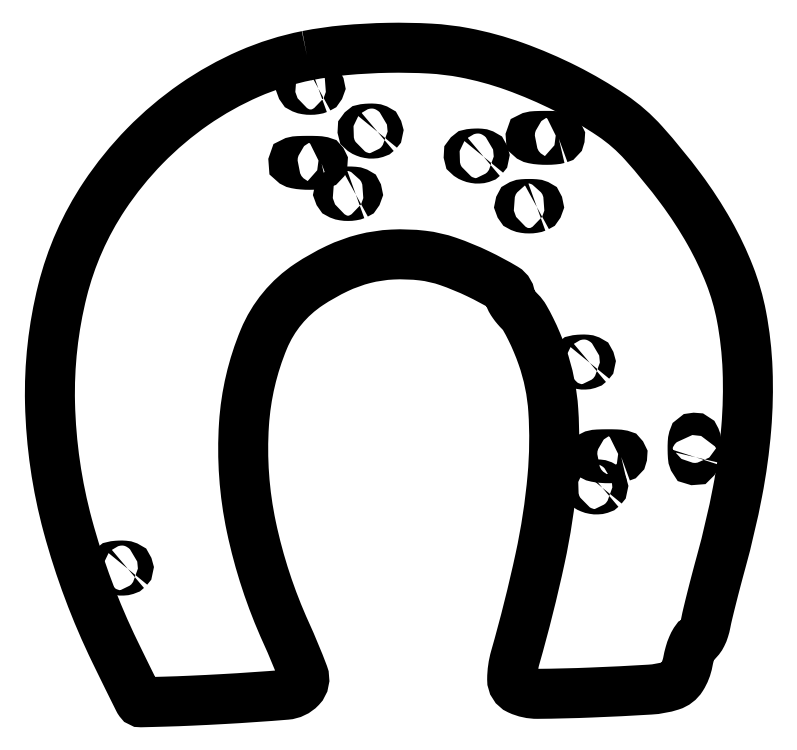
<metadata>
{"format":"dxf","ext":"dxf","renderer":"ezdxf+matplotlib","layout":"modelspace","background":"white","min_lineweight":24,"dpi":150}
</metadata>
<code>
0
SECTION
2
ENTITIES
0
POLYLINE
8
0
66
1
70
1
0
VERTEX
8
0
10
41.41
20
103.6
42
0.05424
0
VERTEX
8
0
10
32.14
20
100.7
42
0.04867
0
VERTEX
8
0
10
23.34
20
95.79
42
0.04757
0
VERTEX
8
0
10
15.48
20
89.15
42
0.04684
0
VERTEX
8
0
10
8.96
20
81.11
42
0.0859
0
VERTEX
8
0
10
2.252
20
65.91
42
0.06711
0
VERTEX
8
0
10
0.261
20
47.96
42
0.06023
0
VERTEX
8
0
10
3.11
20
28.29
42
0.04709
0
VERTEX
8
0
10
10.68
20
8.074
42
0.000787
0
VERTEX
8
0
10
12.11
20
5.146
42
0.00122
0
VERTEX
8
0
10
13.35
20
2.624
42
0.000354
0
VERTEX
8
0
10
14.44
20
0.433
42
0.03973
0
VERTEX
8
0
10
14.61
20
0.1554
42
0.2488
0
VERTEX
8
0
10
14.87
20
0.02398
42
0.000821
0
VERTEX
8
0
10
18.62
20
0.1244
42
0.004155
0
VERTEX
8
0
10
22.9
20
0.2814
42
0.002558
0
VERTEX
8
0
10
27.93
20
0.5337
42
0.006541
0
VERTEX
8
0
10
38.07
20
1.228
42
0.1841
0
VERTEX
8
0
10
40.41
20
2.346
42
0.2886
0
VERTEX
8
0
10
40.85
20
4.505
42
0.01581
0
VERTEX
8
0
10
38.07
20
11.18
42
-0.05435
0
VERTEX
8
0
10
32.51
20
28.13
42
-0.06862
0
VERTEX
8
0
10
31.33
20
44.57
42
-0.0822
0
VERTEX
8
0
10
34.52
20
58.2
42
-0.1491
0
VERTEX
8
0
10
41.73
20
66.95
42
-0.03539
0
VERTEX
8
0
10
46.24
20
69.49
42
-0.04869
0
VERTEX
8
0
10
50.61
20
71.07
42
-0.05023
0
VERTEX
8
0
10
55.1
20
71.74
42
-0.04127
0
VERTEX
8
0
10
59.95
20
71.58
42
-0.05428
0
VERTEX
8
0
10
64.02
20
70.64
42
-0.02859
0
VERTEX
8
0
10
68.84
20
68.66
42
-0.02158
0
VERTEX
8
0
10
73.11
20
66.37
42
-0.2644
0
VERTEX
8
0
10
74
20
64.82
42
0.1292
0
VERTEX
8
0
10
74.09
20
64.46
42
0.02354
0
VERTEX
8
0
10
74.46
20
63.88
42
0.02394
0
VERTEX
8
0
10
74.97
20
63.22
42
0.01972
0
VERTEX
8
0
10
75.58
20
62.56
42
-0.0662
0
VERTEX
8
0
10
76.31
20
61.61
42
-0.0154
0
VERTEX
8
0
10
77.27
20
59.82
42
-0.01562
0
VERTEX
8
0
10
78.25
20
57.67
42
-0.01474
0
VERTEX
8
0
10
79.11
20
55.42
42
-0.06827
0
VERTEX
8
0
10
80.88
20
46.78
42
-0.03872
0
VERTEX
8
0
10
80.75
20
36.09
42
-0.03089
0
VERTEX
8
0
10
78.76
20
23.07
42
-0.0163
0
VERTEX
8
0
10
74.79
20
7.196
42
0.06831
0
VERTEX
8
0
10
74.29
20
3.711
42
0.2939
0
VERTEX
8
0
10
75.36
20
2.026
42
0.1107
0
VERTEX
8
0
10
78.38
20
1.375
42
0.008059
0
VERTEX
8
0
10
86.93
20
1.584
42
0.004605
0
VERTEX
8
0
10
96.36
20
2.053
42
0.06199
0
VERTEX
8
0
10
99.75
20
2.68
42
0.1772
0
VERTEX
8
0
10
101.5
20
3.991
42
0.09463
0
VERTEX
8
0
10
102.4
20
6.491
42
-0.02176
0
VERTEX
8
0
10
102.7
20
7.835
42
-0.03285
0
VERTEX
8
0
10
103.1
20
8.969
42
-0.03459
0
VERTEX
8
0
10
103.6
20
9.793
42
-0.263
0
VERTEX
8
0
10
103.9
20
10
42
0.2345
0
VERTEX
8
0
10
104.3
20
10.18
42
0.04634
0
VERTEX
8
0
10
104.7
20
10.81
42
0.04025
0
VERTEX
8
0
10
105
20
11.7
42
0.02773
0
VERTEX
8
0
10
105.3
20
12.75
42
-0.01101
0
VERTEX
8
0
10
105.6
20
14.25
42
-0.002566
0
VERTEX
8
0
10
106.3
20
16.75
42
-0.002645
0
VERTEX
8
0
10
107
20
19.62
42
-0.002592
0
VERTEX
8
0
10
107.8
20
22.5
42
0.0192
0
VERTEX
8
0
10
110.4
20
33.74
42
0.02704
0
VERTEX
8
0
10
111.8
20
43.93
42
0.03009
0
VERTEX
8
0
10
112
20
53.25
42
0.03747
0
VERTEX
8
0
10
111
20
61.85
42
0.04649
0
VERTEX
8
0
10
109.1
20
68.46
42
0.03527
0
VERTEX
8
0
10
105.9
20
75.26
42
0.03144
0
VERTEX
8
0
10
101.3
20
82.3
42
0.02239
0
VERTEX
8
0
10
95.36
20
89.58
42
0.06212
0
VERTEX
8
0
10
90.27
20
94.02
42
0.03148
0
VERTEX
8
0
10
82.92
20
98.33
42
0.03065
0
VERTEX
8
0
10
74.64
20
101.9
42
0.03932
0
VERTEX
8
0
10
66.65
20
104.1
42
0.03318
0
VERTEX
8
0
10
61.17
20
104.7
42
0.01831
0
VERTEX
8
0
10
54.42
20
104.9
42
0.01811
0
VERTEX
8
0
10
47.49
20
104.5
42
0.02602
0
SEQEND
0
POLYLINE
8
0
66
1
70
1
0
VERTEX
8
0
10
43.25
20
98.34
42
-0.05799
0
VERTEX
8
0
10
42.68
20
98.18
42
-0.03798
0
VERTEX
8
0
10
42
20
98.13
42
-0.03798
0
VERTEX
8
0
10
41.32
20
98.18
42
-0.05799
0
VERTEX
8
0
10
40.75
20
98.34
42
-0.1749
0
VERTEX
8
0
10
40.54
20
98.53
42
-0.4472
0
VERTEX
8
0
10
40.6
20
98.69
42
-0.07855
0
VERTEX
8
0
10
41.11
20
98.81
42
-0.01749
0
VERTEX
8
0
10
42
20
98.84
42
-0.01749
0
VERTEX
8
0
10
42.89
20
98.81
42
-0.07855
0
VERTEX
8
0
10
43.4
20
98.69
42
-0.4472
0
VERTEX
8
0
10
43.46
20
98.53
42
-0.1749
0
SEQEND
0
POLYLINE
8
0
66
1
70
1
0
VERTEX
8
0
10
52.73
20
91.4
42
-0.1265
0
VERTEX
8
0
10
52.4
20
91.2
42
-0.06034
0
VERTEX
8
0
10
51.92
20
91.12
42
-0.05415
0
VERTEX
8
0
10
51.36
20
91.16
42
-0.0514
0
VERTEX
8
0
10
50.81
20
91.32
42
-0.05407
0
VERTEX
8
0
10
50.4
20
91.54
42
-0.4706
0
VERTEX
8
0
10
50.38
20
91.72
42
-0.1687
0
VERTEX
8
0
10
50.67
20
91.86
42
-0.01889
0
VERTEX
8
0
10
51.42
20
91.92
42
-0.02849
0
VERTEX
8
0
10
52.11
20
91.91
42
-0.07712
0
VERTEX
8
0
10
52.59
20
91.8
42
-0.2082
0
VERTEX
8
0
10
52.78
20
91.61
42
-0.2969
0
SEQEND
0
POLYLINE
8
0
66
1
70
1
0
VERTEX
8
0
10
81.76
20
90.31
42
-0.04195
0
VERTEX
8
0
10
80.93
20
90.17
42
-0.02083
0
VERTEX
8
0
10
79.87
20
90.12
42
-0.02051
0
VERTEX
8
0
10
78.75
20
90.16
42
-0.02825
0
VERTEX
8
0
10
77.76
20
90.29
42
-0.08267
0
VERTEX
8
0
10
77.32
20
90.46
42
-0.6716
0
VERTEX
8
0
10
77.34
20
90.61
42
-0.0539
0
VERTEX
8
0
10
78.07
20
90.72
42
-0.008901
0
VERTEX
8
0
10
79.5
20
90.75
42
-0.009782
0
VERTEX
8
0
10
80.94
20
90.73
42
-0.03899
0
VERTEX
8
0
10
81.81
20
90.63
42
-0.4175
0
VERTEX
8
0
10
81.92
20
90.48
42
-0.2858
0
SEQEND
0
POLYLINE
8
0
66
1
70
1
0
VERTEX
8
0
10
69.73
20
87.4
42
-0.1265
0
VERTEX
8
0
10
69.4
20
87.2
42
-0.06034
0
VERTEX
8
0
10
68.92
20
87.12
42
-0.05415
0
VERTEX
8
0
10
68.36
20
87.16
42
-0.0514
0
VERTEX
8
0
10
67.81
20
87.32
42
-0.05407
0
VERTEX
8
0
10
67.4
20
87.54
42
-0.4706
0
VERTEX
8
0
10
67.38
20
87.72
42
-0.1687
0
VERTEX
8
0
10
67.67
20
87.86
42
-0.01889
0
VERTEX
8
0
10
68.42
20
87.92
42
-0.02849
0
VERTEX
8
0
10
69.11
20
87.91
42
-0.07712
0
VERTEX
8
0
10
69.59
20
87.8
42
-0.2082
0
VERTEX
8
0
10
69.78
20
87.61
42
-0.2969
0
SEQEND
0
POLYLINE
8
0
66
1
70
1
0
VERTEX
8
0
10
43.76
20
86.31
42
-0.04195
0
VERTEX
8
0
10
42.93
20
86.17
42
-0.02083
0
VERTEX
8
0
10
41.87
20
86.12
42
-0.02051
0
VERTEX
8
0
10
40.75
20
86.16
42
-0.02825
0
VERTEX
8
0
10
39.76
20
86.29
42
-0.08267
0
VERTEX
8
0
10
39.32
20
86.46
42
-0.6716
0
VERTEX
8
0
10
39.34
20
86.61
42
-0.0539
0
VERTEX
8
0
10
40.07
20
86.72
42
-0.008901
0
VERTEX
8
0
10
41.5
20
86.75
42
-0.009782
0
VERTEX
8
0
10
42.94
20
86.73
42
-0.03899
0
VERTEX
8
0
10
43.81
20
86.63
42
-0.4175
0
VERTEX
8
0
10
43.92
20
86.48
42
-0.2858
0
SEQEND
0
POLYLINE
8
0
66
1
70
1
0
VERTEX
8
0
10
49.25
20
81.34
42
-0.05799
0
VERTEX
8
0
10
48.68
20
81.18
42
-0.03798
0
VERTEX
8
0
10
48
20
81.13
42
-0.03798
0
VERTEX
8
0
10
47.32
20
81.18
42
-0.05799
0
VERTEX
8
0
10
46.75
20
81.34
42
-0.1749
0
VERTEX
8
0
10
46.54
20
81.53
42
-0.4472
0
VERTEX
8
0
10
46.6
20
81.69
42
-0.07855
0
VERTEX
8
0
10
47.11
20
81.81
42
-0.01749
0
VERTEX
8
0
10
48
20
81.84
42
-0.01749
0
VERTEX
8
0
10
48.89
20
81.81
42
-0.07855
0
VERTEX
8
0
10
49.4
20
81.69
42
-0.4472
0
VERTEX
8
0
10
49.46
20
81.53
42
-0.1749
0
SEQEND
0
POLYLINE
8
0
66
1
70
1
0
VERTEX
8
0
10
78.25
20
79.34
42
-0.05799
0
VERTEX
8
0
10
77.68
20
79.18
42
-0.03798
0
VERTEX
8
0
10
77
20
79.13
42
-0.03798
0
VERTEX
8
0
10
76.32
20
79.18
42
-0.05799
0
VERTEX
8
0
10
75.75
20
79.34
42
-0.1749
0
VERTEX
8
0
10
75.54
20
79.53
42
-0.4472
0
VERTEX
8
0
10
75.6
20
79.69
42
-0.07855
0
VERTEX
8
0
10
76.11
20
79.81
42
-0.01749
0
VERTEX
8
0
10
77
20
79.84
42
-0.01749
0
VERTEX
8
0
10
77.89
20
79.81
42
-0.07855
0
VERTEX
8
0
10
78.4
20
79.69
42
-0.4472
0
VERTEX
8
0
10
78.46
20
79.53
42
-0.1749
0
SEQEND
0
POLYLINE
8
0
66
1
70
1
0
VERTEX
8
0
10
86.73
20
54.4
42
-0.1265
0
VERTEX
8
0
10
86.4
20
54.2
42
-0.06034
0
VERTEX
8
0
10
85.92
20
54.12
42
-0.05415
0
VERTEX
8
0
10
85.36
20
54.16
42
-0.0514
0
VERTEX
8
0
10
84.81
20
54.32
42
-0.05407
0
VERTEX
8
0
10
84.4
20
54.54
42
-0.4706
0
VERTEX
8
0
10
84.38
20
54.72
42
-0.1687
0
VERTEX
8
0
10
84.67
20
54.86
42
-0.01889
0
VERTEX
8
0
10
85.42
20
54.92
42
-0.02849
0
VERTEX
8
0
10
86.11
20
54.91
42
-0.07712
0
VERTEX
8
0
10
86.59
20
54.8
42
-0.2082
0
VERTEX
8
0
10
86.78
20
54.61
42
-0.2969
0
SEQEND
0
POLYLINE
8
0
66
1
70
1
0
VERTEX
8
0
10
103.7
20
39.27
42
-0.08717
0
VERTEX
8
0
10
103.5
20
38.88
42
-0.5975
0
VERTEX
8
0
10
103.4
20
38.9
42
-0.08038
0
VERTEX
8
0
10
103.2
20
39.43
42
-0.01282
0
VERTEX
8
0
10
103.2
20
40.5
42
-0.01439
0
VERTEX
8
0
10
103.2
20
41.58
42
-0.05247
0
VERTEX
8
0
10
103.3
20
42.26
42
-0.3337
0
VERTEX
8
0
10
103.5
20
42.39
42
-0.3132
0
VERTEX
8
0
10
103.7
20
42.27
42
-0.06278
0
VERTEX
8
0
10
103.8
20
41.67
42
-0.03034
0
VERTEX
8
0
10
103.9
20
40.88
42
-0.02951
0
VERTEX
8
0
10
103.8
20
40.04
42
-0.03734
0
SEQEND
0
POLYLINE
8
0
66
1
70
1
0
VERTEX
8
0
10
91.76
20
39.31
42
-0.04195
0
VERTEX
8
0
10
90.93
20
39.17
42
-0.02083
0
VERTEX
8
0
10
89.87
20
39.12
42
-0.02051
0
VERTEX
8
0
10
88.75
20
39.16
42
-0.02825
0
VERTEX
8
0
10
87.76
20
39.29
42
-0.08267
0
VERTEX
8
0
10
87.32
20
39.46
42
-0.6716
0
VERTEX
8
0
10
87.34
20
39.61
42
-0.0539
0
VERTEX
8
0
10
88.07
20
39.72
42
-0.008901
0
VERTEX
8
0
10
89.5
20
39.75
42
-0.009782
0
VERTEX
8
0
10
90.94
20
39.73
42
-0.03899
0
VERTEX
8
0
10
91.81
20
39.63
42
-0.4175
0
VERTEX
8
0
10
91.92
20
39.48
42
-0.2858
0
SEQEND
0
POLYLINE
8
0
66
1
70
1
0
VERTEX
8
0
10
88.73
20
34.4
42
-0.1265
0
VERTEX
8
0
10
88.4
20
34.2
42
-0.06034
0
VERTEX
8
0
10
87.92
20
34.12
42
-0.05415
0
VERTEX
8
0
10
87.36
20
34.16
42
-0.0514
0
VERTEX
8
0
10
86.81
20
34.32
42
-0.05407
0
VERTEX
8
0
10
86.4
20
34.54
42
-0.4706
0
VERTEX
8
0
10
86.38
20
34.72
42
-0.1687
0
VERTEX
8
0
10
86.67
20
34.86
42
-0.01889
0
VERTEX
8
0
10
87.42
20
34.92
42
-0.02849
0
VERTEX
8
0
10
88.11
20
34.91
42
-0.07712
0
VERTEX
8
0
10
88.59
20
34.8
42
-0.2082
0
VERTEX
8
0
10
88.78
20
34.61
42
-0.2969
0
SEQEND
0
POLYLINE
8
0
66
1
70
1
0
VERTEX
8
0
10
12.73
20
21.4
42
-0.1265
0
VERTEX
8
0
10
12.4
20
21.2
42
-0.06034
0
VERTEX
8
0
10
11.92
20
21.12
42
-0.05415
0
VERTEX
8
0
10
11.36
20
21.16
42
-0.0514
0
VERTEX
8
0
10
10.81
20
21.32
42
-0.05407
0
VERTEX
8
0
10
10.4
20
21.54
42
-0.4706
0
VERTEX
8
0
10
10.38
20
21.72
42
-0.1687
0
VERTEX
8
0
10
10.67
20
21.86
42
-0.01889
0
VERTEX
8
0
10
11.42
20
21.92
42
-0.02849
0
VERTEX
8
0
10
12.11
20
21.91
42
-0.07712
0
VERTEX
8
0
10
12.59
20
21.8
42
-0.2082
0
VERTEX
8
0
10
12.78
20
21.61
42
-0.2969
0
SEQEND
0
ENDSEC
0
EOF

</code>
